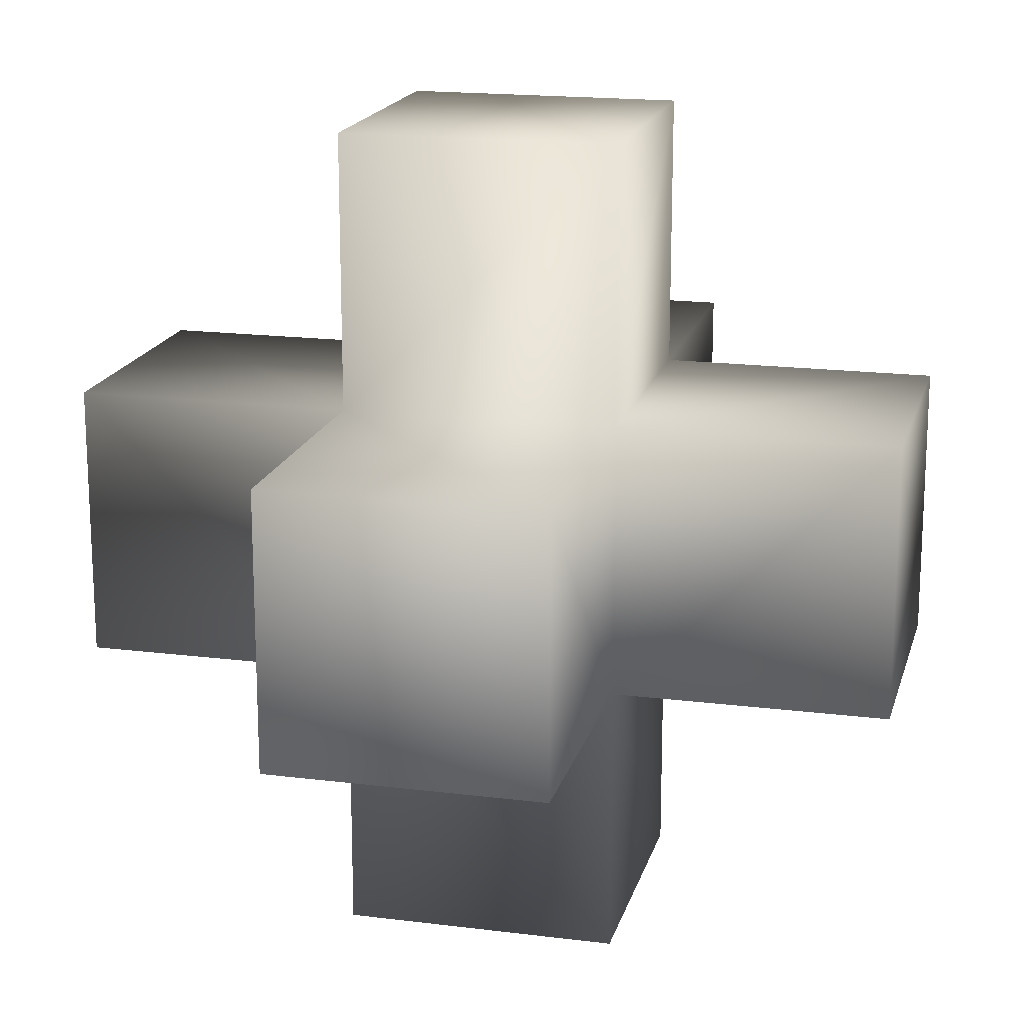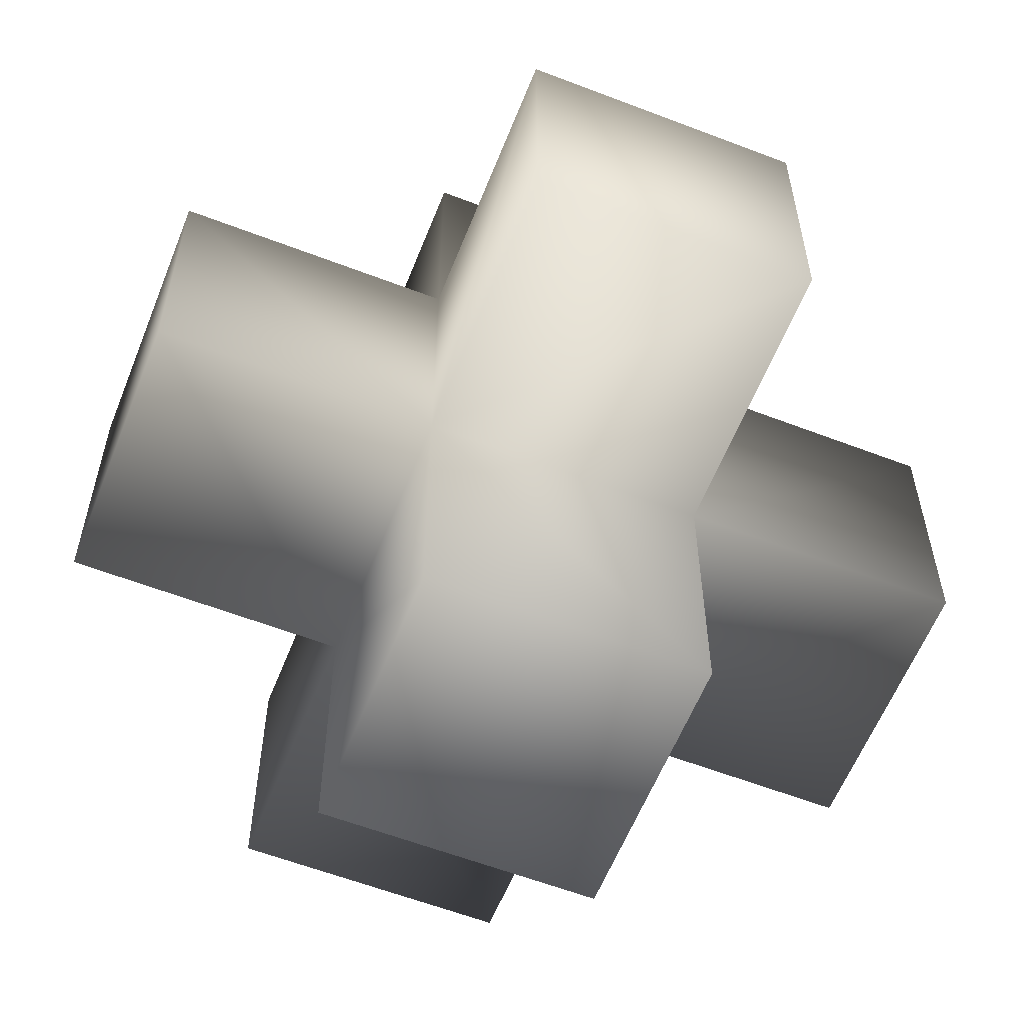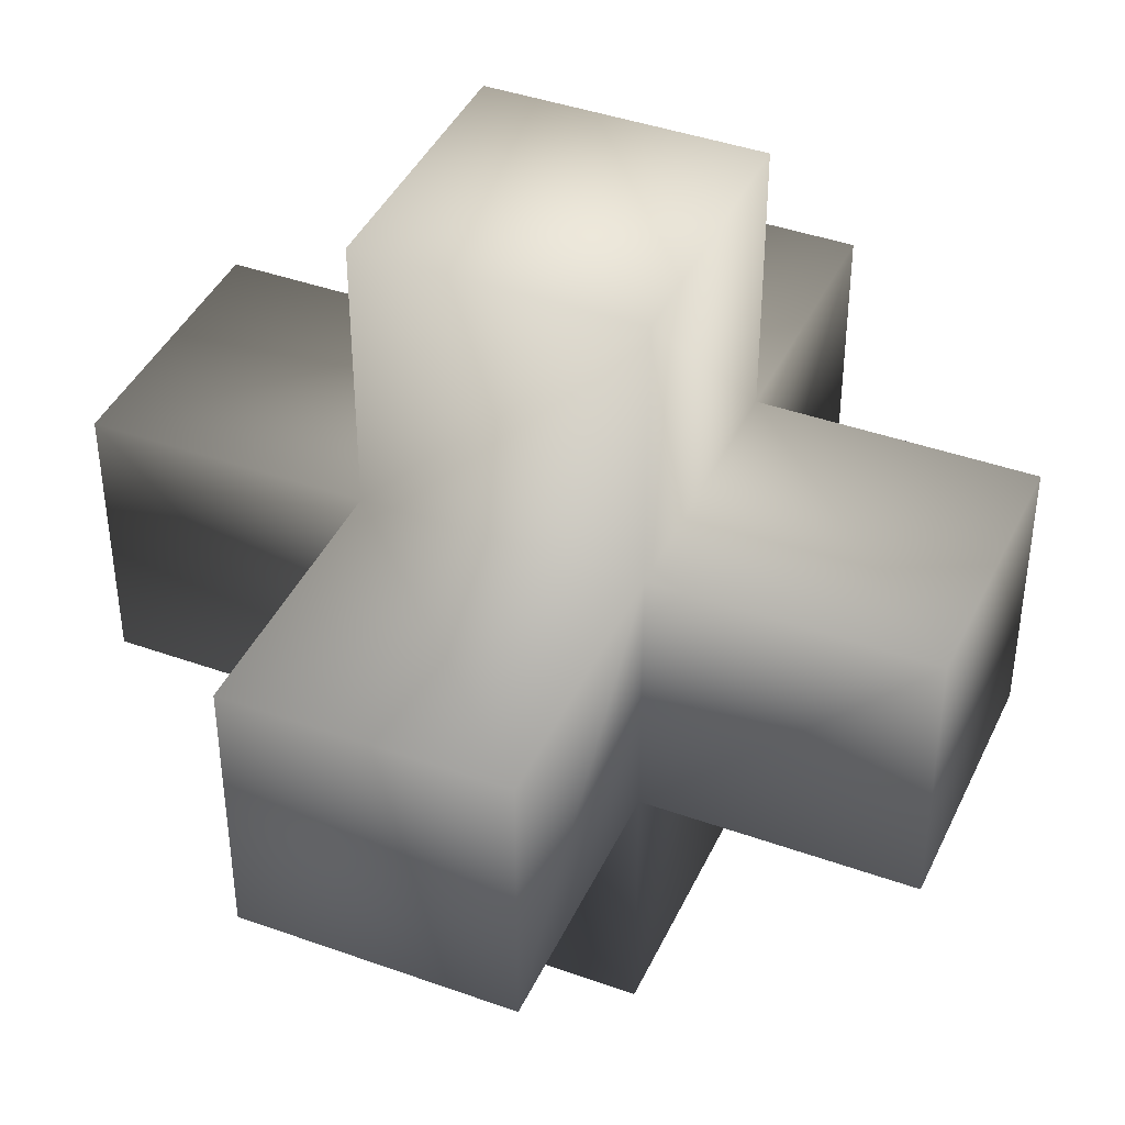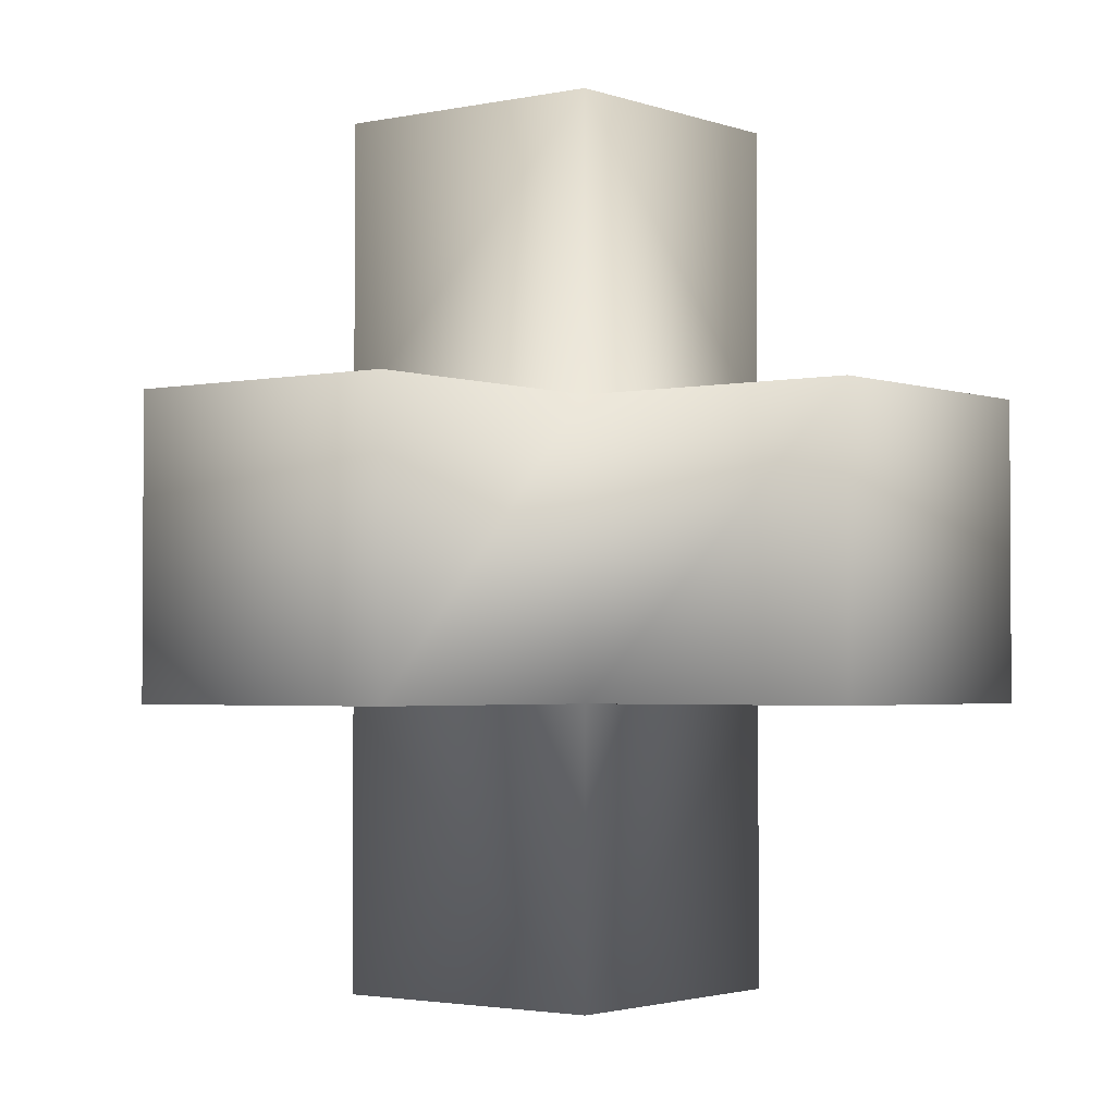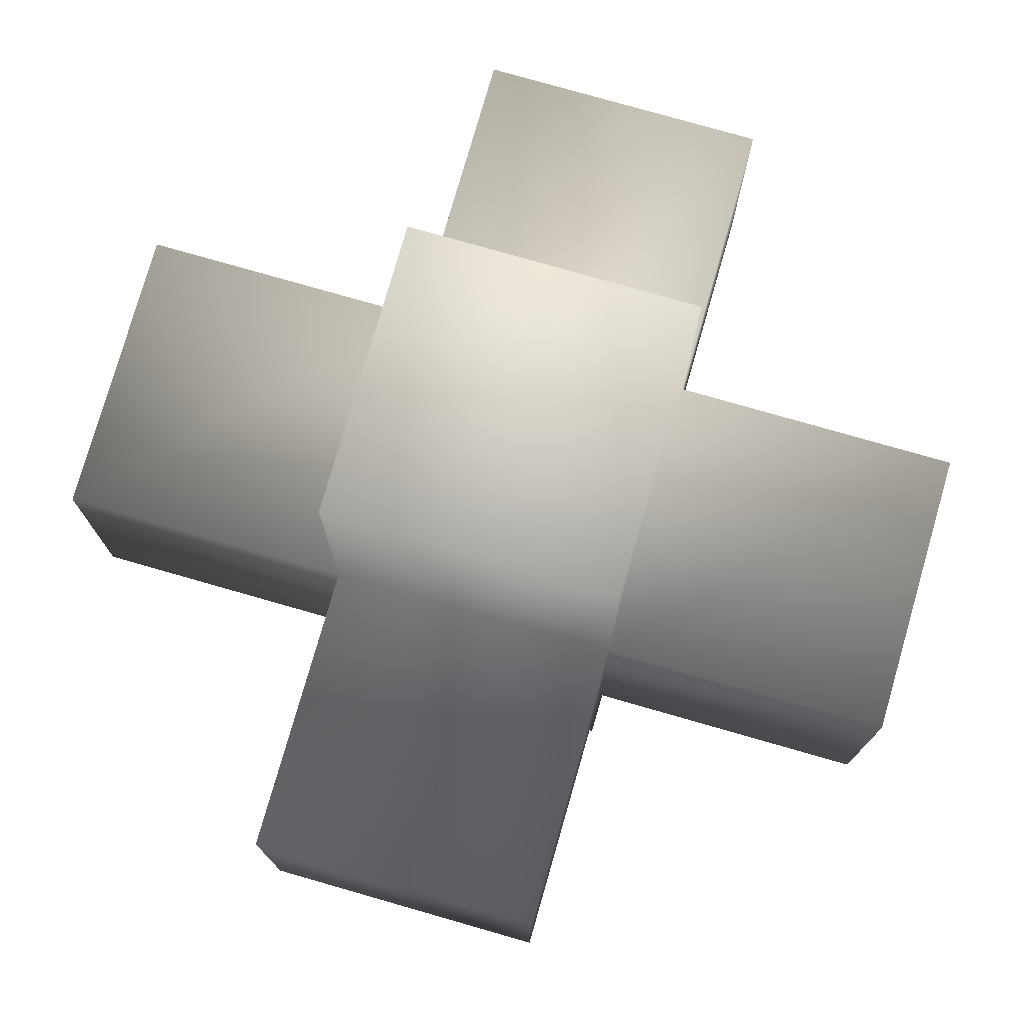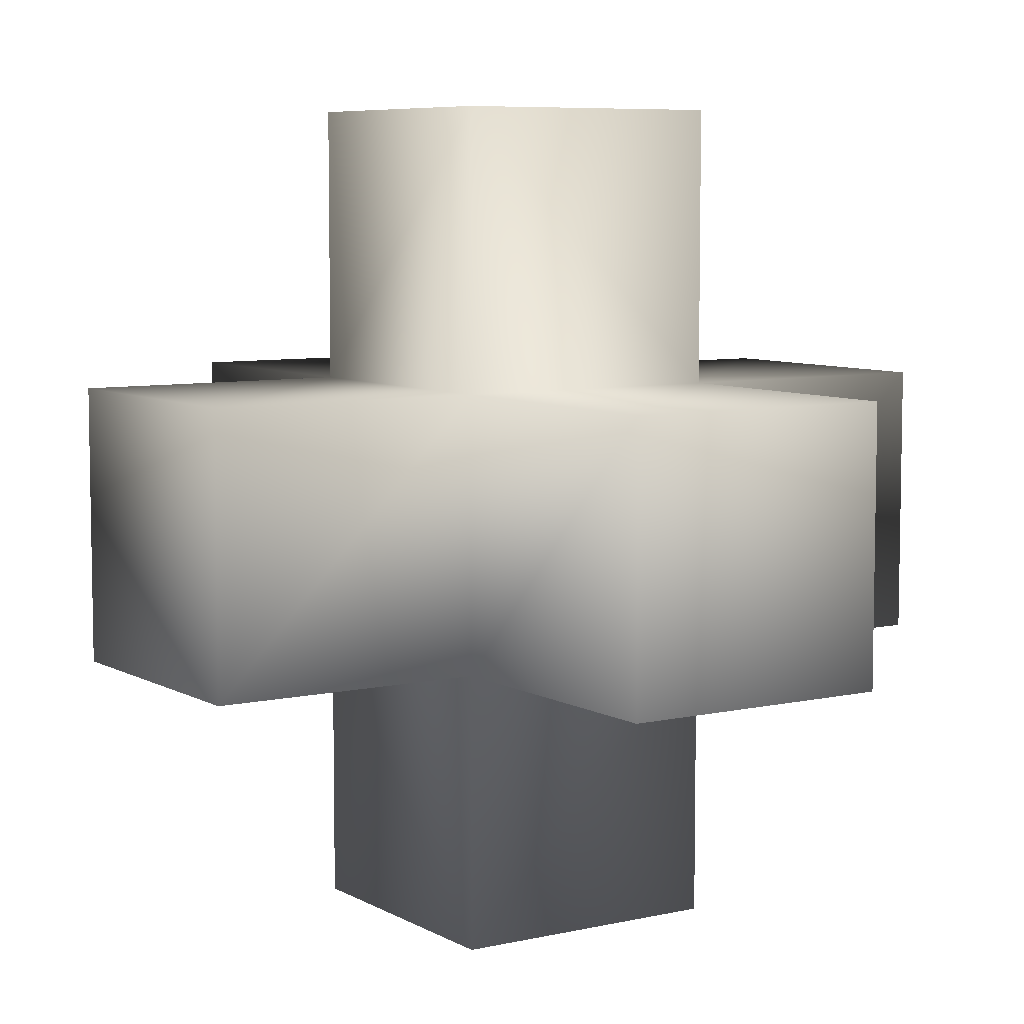
<metadata>
{"format":"obj","ext":"obj","renderer":"f3d","projection":"perspective","resolution":1024,"background":"white","views":[{"elev":17.6,"azim":14.0,"up":"+Z"},{"elev":-59.3,"azim":-21.6,"up":"+Y"},{"elev":41.4,"azim":-156.5,"up":"+Z"},{"elev":-2.3,"azim":-142.2,"up":"+Z"},{"elev":77.1,"azim":106.0,"up":"+Z"},{"elev":7.1,"azim":-123.2,"up":"+Z"}]}
</metadata>
<code>
v -1 -1 -1
v 1 -1 -1
v 1 1 -1
v -1 1 -1
v -1 -1 1
v 1 -1 1
v 1 1 1
v -1 1 1
v 3 -1 1
v 3 -1 -1
v 3 1 -1
v 3 1 1
v -3 -1 1
v -3 -1 -1
v -3 1 -1
v -3 1 1
v -1 -1 3
v 1 -1 3
v 1 1 3
v -1 1 3
v -1 -1 -3
v 1 -1 -3
v 1 1 -3
v -1 1 -3
v 1 3 -1
v -1 3 -1
v -1 3 1
v 1 3 1
v 1 -3 -1
v -1 -3 -1
v -1 -3 1
v 1 -3 1
f 2 3 11
f 2 11 10
f 3 7 12
f 3 12 11
f 6 9 12
f 6 12 7
f 2 10 9
f 2 9 6
f 1 14 15
f 1 15 4
f 1 5 13
f 1 13 14
f 5 8 16
f 5 16 13
f 4 15 16
f 4 16 8
f 6 7 19
f 6 19 18
f 7 8 20
f 7 20 19
f 5 17 20
f 5 20 8
f 5 6 18
f 5 18 17
f 1 21 22
f 1 22 2
f 2 22 23
f 2 23 3
f 3 23 24
f 3 24 4
f 1 4 24
f 1 24 21
f 1 2 29
f 1 29 30
f 2 6 32
f 2 32 29
f 5 31 32
f 5 32 6
f 1 30 31
f 1 31 5
f 3 25 28
f 3 28 7
f 3 4 26
f 3 26 25
f 8 27 26
f 8 26 4
f 7 28 27
f 7 27 8
f 9 10 11
f 9 11 12
f 16 15 14
f 16 14 13
f 17 18 19
f 17 19 20
f 24 23 22
f 24 22 21
f 25 26 27
f 25 27 28
f 32 31 30
f 32 30 29

</code>
